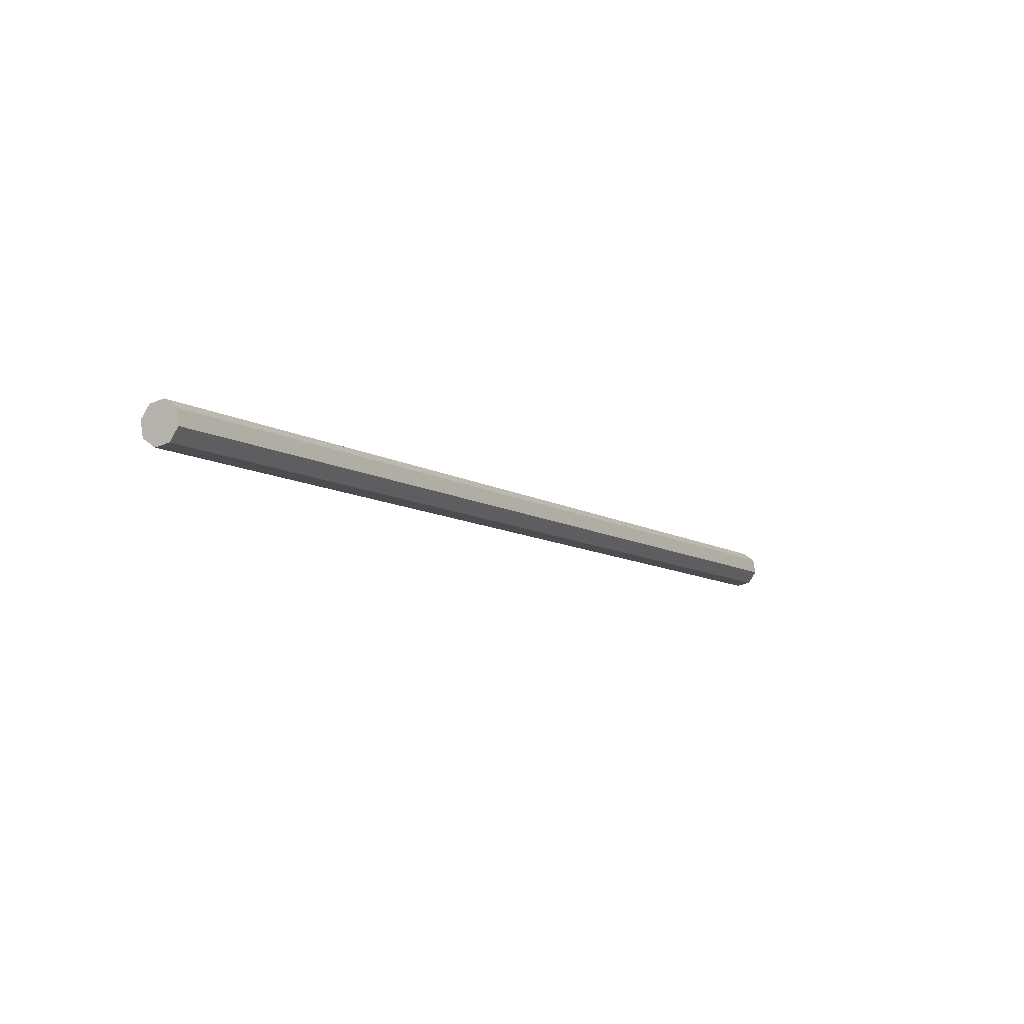
<metadata>
{"format":"obj","ext":"obj","renderer":"f3d","projection":"perspective","resolution":1024,"background":"white","views":[{"elev":63.5,"azim":-27.5,"up":"+Y"}]}
</metadata>
<code>
v 0.2713 -0.8192 -0.1706
v 0.411 -0.7213 -0.2412
v 0.5507 -0.6235 -0.1706
v 0.6086 -0.583 0
v 0.5507 -0.6235 0.1706
v 0.411 -0.7213 0.2412
v 0.2713 -0.8192 0.1706
v 0.2134 -0.8597 0
v 0.399 -1.002 -0.1706
v 0.5387 -0.9038 -0.2412
v 0.6785 -0.8059 -0.1706
v 0.7363 -0.7654 0
v 0.6785 -0.8059 0.1706
v 0.5387 -0.9038 0.2412
v 0.399 -1.002 0.1706
v 0.3411 -1.042 0
v 0.5267 -1.184 -0.1706
v 0.6665 -1.086 -0.2412
v 0.8062 -0.9884 -0.1706
v 0.8641 -0.9478 0
v 0.8062 -0.9884 0.1706
v 0.6665 -1.086 0.2412
v 0.5267 -1.184 0.1706
v 0.4689 -1.225 0
v 0.6545 -1.366 -0.1706
v 0.7942 -1.269 -0.2412
v 0.9339 -1.171 -0.1706
v 0.9918 -1.13 0
v 0.9339 -1.171 0.1706
v 0.7942 -1.269 0.2412
v 0.6545 -1.366 0.1706
v 0.5966 -1.407 0
v 0.7822 -1.549 -0.1706
v 0.9219 -1.451 -0.2412
v 1.062 -1.353 -0.1706
v 1.12 -1.313 0
v 1.062 -1.353 0.1706
v 0.9219 -1.451 0.2412
v 0.7822 -1.549 0.1706
v 0.7243 -1.589 0
v 0.9099 -1.731 -0.1706
v 1.05 -1.633 -0.2412
v 1.189 -1.536 -0.1706
v 1.247 -1.495 0
v 1.189 -1.536 0.1706
v 1.05 -1.633 0.2412
v 0.9099 -1.731 0.1706
v 0.852 -1.772 0
v 1.038 -1.914 -0.1706
v 1.177 -1.816 -0.2412
v 1.317 -1.718 -0.1706
v 1.375 -1.678 0
v 1.317 -1.718 0.1706
v 1.177 -1.816 0.2412
v 1.038 -1.914 0.1706
v 0.9798 -1.954 0
v 1.165 -2.096 -0.1706
v 1.305 -1.998 -0.2412
v 1.445 -1.901 -0.1706
v 1.503 -1.86 0
v 1.445 -1.901 0.1706
v 1.305 -1.998 0.2412
v 1.165 -2.096 0.1706
v 1.107 -2.137 0
v 1.293 -2.279 -0.1706
v 1.433 -2.181 -0.2412
v 1.573 -2.083 -0.1706
v 1.63 -2.042 0
v 1.573 -2.083 0.1706
v 1.433 -2.181 0.2412
v 1.293 -2.279 0.1706
v 1.235 -2.319 0
v 1.421 -2.461 -0.1706
v 1.561 -2.363 -0.2412
v 1.7 -2.265 -0.1706
v 1.758 -2.225 0
v 1.7 -2.265 0.1706
v 1.561 -2.363 0.2412
v 1.421 -2.461 0.1706
v 1.363 -2.502 0
v 1.549 -2.643 -0.1706
v 1.688 -2.546 -0.2412
v 1.828 -2.448 -0.1706
v 1.886 -2.407 0
v 1.828 -2.448 0.1706
v 1.688 -2.546 0.2412
v 1.549 -2.643 0.1706
v 1.491 -2.684 0
v 1.676 -2.826 -0.1706
v 1.816 -2.728 -0.2412
v 1.956 -2.63 -0.1706
v 2.014 -2.59 0
v 1.956 -2.63 0.1706
v 1.816 -2.728 0.2412
v 1.676 -2.826 0.1706
v 1.618 -2.866 0
v 1.804 -3.008 -0.1706
v 1.944 -2.91 -0.2412
v 2.083 -2.813 -0.1706
v 2.141 -2.772 0
v 2.083 -2.813 0.1706
v 1.944 -2.91 0.2412
v 1.804 -3.008 0.1706
v 1.746 -3.049 0
v 1.932 -3.191 -0.1706
v 2.071 -3.093 -0.2412
v 2.211 -2.995 -0.1706
v 2.269 -2.955 0
v 2.211 -2.995 0.1706
v 2.071 -3.093 0.2412
v 1.932 -3.191 0.1706
v 1.874 -3.231 0
v 2.059 -3.373 -0.1706
v 2.199 -3.275 -0.2412
v 2.339 -3.177 -0.1706
v 2.397 -3.137 0
v 2.339 -3.177 0.1706
v 2.199 -3.275 0.2412
v 2.059 -3.373 0.1706
v 2.002 -3.414 0
v 2.187 -3.556 -0.1706
v 2.327 -3.458 -0.2412
v 2.467 -3.36 -0.1706
v 2.525 -3.319 0
v 2.467 -3.36 0.1706
v 2.327 -3.458 0.2412
v 2.187 -3.556 0.1706
v 2.129 -3.596 0
v 2.315 -3.738 -0.1706
v 2.455 -3.64 -0.2412
v 2.594 -3.542 -0.1706
v 2.652 -3.502 0
v 2.594 -3.542 0.1706
v 2.455 -3.64 0.2412
v 2.315 -3.738 0.1706
v 2.257 -3.779 0
v 2.443 -3.92 -0.1706
v 2.582 -3.823 -0.2412
v 2.722 -3.725 -0.1706
v 2.78 -3.684 0
v 2.722 -3.725 0.1706
v 2.582 -3.823 0.2412
v 2.443 -3.92 0.1706
v 2.385 -3.961 0
v 2.57 -4.103 -0.1706
v 2.71 -4.005 -0.2412
v 2.85 -3.907 -0.1706
v 2.908 -3.867 0
v 2.85 -3.907 0.1706
v 2.71 -4.005 0.2412
v 2.57 -4.103 0.1706
v 2.513 -4.143 0
v 2.698 -4.285 -0.1706
v 2.838 -4.187 -0.2412
v 2.978 -4.09 -0.1706
v 3.035 -4.049 0
v 2.978 -4.09 0.1706
v 2.838 -4.187 0.2412
v 2.698 -4.285 0.1706
v 2.64 -4.326 0
v 2.826 -4.468 -0.1706
v 2.966 -4.37 -0.2412
v 3.105 -4.272 -0.1706
v 3.163 -4.232 0
v 3.105 -4.272 0.1706
v 2.966 -4.37 0.2412
v 2.826 -4.468 0.1706
v 2.768 -4.508 0
v 2.954 -4.65 -0.1706
v 3.093 -4.552 -0.2412
v 3.233 -4.454 -0.1706
v 3.291 -4.414 0
v 3.233 -4.454 0.1706
v 3.093 -4.552 0.2412
v 2.954 -4.65 0.1706
v 2.896 -4.691 0
v 3.081 -4.833 -0.1706
v 3.221 -4.735 -0.2412
v 3.361 -4.637 -0.1706
v 3.419 -4.596 0
v 3.361 -4.637 0.1706
v 3.221 -4.735 0.2412
v 3.081 -4.833 0.1706
v 3.023 -4.873 0
v 3.209 -5.015 -0.1706
v 3.349 -4.917 -0.2412
v 3.488 -4.819 -0.1706
v 3.546 -4.779 0
v 3.488 -4.819 0.1706
v 3.349 -4.917 0.2412
v 3.209 -5.015 0.1706
v 3.151 -5.056 0
v 3.337 -5.197 -0.1706
v 3.476 -5.1 -0.2412
v 3.616 -5.002 -0.1706
v 3.674 -4.961 0
v 3.616 -5.002 0.1706
v 3.476 -5.1 0.2412
v 3.337 -5.197 0.1706
v 3.279 -5.238 0
v 3.464 -5.38 -0.1706
v 3.604 -5.282 -0.2412
v 3.744 -5.184 -0.1706
v 3.802 -5.144 0
v 3.744 -5.184 0.1706
v 3.604 -5.282 0.2412
v 3.464 -5.38 0.1706
v 3.407 -5.42 0
v 3.592 -5.562 -0.1706
v 3.732 -5.464 -0.2412
v 3.872 -5.367 -0.1706
v 3.93 -5.326 0
v 3.872 -5.367 0.1706
v 3.732 -5.464 0.2412
v 3.592 -5.562 0.1706
v 3.534 -5.603 0
v 3.72 -5.745 -0.1706
v 3.86 -5.647 -0.2412
v 3.999 -5.549 -0.1706
v 4.057 -5.509 0
v 3.999 -5.549 0.1706
v 3.86 -5.647 0.2412
v 3.72 -5.745 0.1706
v 3.662 -5.785 0
v 3.848 -5.927 -0.1706
v 3.987 -5.829 -0.2412
v 4.127 -5.731 -0.1706
v 4.185 -5.691 0
v 4.127 -5.731 0.1706
v 3.987 -5.829 0.2412
v 3.848 -5.927 0.1706
v 3.79 -5.968 0
v 3.975 -6.11 -0.1706
v 4.115 -6.012 -0.2412
v 4.255 -5.914 -0.1706
v 4.313 -5.873 0
v 4.255 -5.914 0.1706
v 4.115 -6.012 0.2412
v 3.975 -6.11 0.1706
v 3.918 -6.15 0
v 4.103 -6.292 -0.1706
v 4.243 -6.194 -0.2412
v 4.383 -6.096 -0.1706
v 4.44 -6.056 0
v 4.383 -6.096 0.1706
v 4.243 -6.194 0.2412
v 4.103 -6.292 0.1706
v 4.045 -6.333 0
v 4.231 -6.474 -0.1706
v 4.371 -6.377 -0.2412
v 4.51 -6.279 -0.1706
v 4.568 -6.238 0
v 4.51 -6.279 0.1706
v 4.371 -6.377 0.2412
v 4.231 -6.474 0.1706
v 4.173 -6.515 0
v 4.359 -6.657 -0.1706
v 4.498 -6.559 -0.2412
v 4.638 -6.461 -0.1706
v 4.696 -6.421 0
v 4.638 -6.461 0.1706
v 4.498 -6.559 0.2412
v 4.359 -6.657 0.1706
v 4.301 -6.697 0
v 4.486 -6.839 -0.1706
v 4.626 -6.741 -0.2412
v 4.766 -6.644 -0.1706
v 4.824 -6.603 0
v 4.766 -6.644 0.1706
v 4.626 -6.741 0.2412
v 4.486 -6.839 0.1706
v 4.428 -6.88 0
v 4.614 -7.022 -0.1706
v 4.754 -6.924 -0.2412
v 4.893 -6.826 -0.1706
v 4.951 -6.786 0
v 4.893 -6.826 0.1706
v 4.754 -6.924 0.2412
v 4.614 -7.022 0.1706
v 4.556 -7.062 0
v 4.742 -7.204 -0.1706
v 4.881 -7.106 -0.2412
v 5.021 -7.008 -0.1706
v 5.079 -6.968 0
v 5.021 -7.008 0.1706
v 4.881 -7.106 0.2412
v 4.742 -7.204 0.1706
v 4.684 -7.245 0
v 4.869 -7.387 -0.1706
v 5.009 -7.289 -0.2412
v 5.149 -7.191 -0.1706
v 5.207 -7.15 0
v 5.149 -7.191 0.1706
v 5.009 -7.289 0.2412
v 4.869 -7.387 0.1706
v 4.812 -7.427 0
v 4.997 -7.569 -0.1706
v 5.137 -7.471 -0.2412
v 5.277 -7.373 -0.1706
v 5.335 -7.333 0
v 5.277 -7.373 0.1706
v 5.137 -7.471 0.2412
v 4.997 -7.569 0.1706
v 4.939 -7.609 0
v 5.125 -7.751 -0.1706
v 5.265 -7.654 -0.2412
v 5.404 -7.556 -0.1706
v 5.462 -7.515 0
v 5.404 -7.556 0.1706
v 5.265 -7.654 0.2412
v 5.125 -7.751 0.1706
v 5.067 -7.792 0
v 5.253 -7.934 -0.1706
v 5.392 -7.836 -0.2412
v 5.532 -7.738 -0.1706
v 5.59 -7.698 0
v 5.532 -7.738 0.1706
v 5.392 -7.836 0.2412
v 5.253 -7.934 0.1706
v 5.195 -7.974 0
v 5.38 -8.116 -0.1706
v 5.52 -8.018 -0.2412
v 5.66 -7.921 -0.1706
v 5.718 -7.88 0
v 5.66 -7.921 0.1706
v 5.52 -8.018 0.2412
v 5.38 -8.116 0.1706
v 5.323 -8.157 0
v 5.508 -8.299 -0.1706
v 5.648 -8.201 -0.2412
v 5.788 -8.103 -0.1706
v 5.845 -8.062 0
v 5.788 -8.103 0.1706
v 5.648 -8.201 0.2412
v 5.508 -8.299 0.1706
v 5.45 -8.339 0
v 5.636 -8.481 -0.1706
v 5.776 -8.383 -0.2412
v 5.915 -8.285 -0.1706
v 5.973 -8.245 0
v 5.915 -8.285 0.1706
v 5.776 -8.383 0.2412
v 5.636 -8.481 0.1706
v 5.578 -8.522 0
v 5.764 -8.664 -0.1706
v 5.903 -8.566 -0.2412
v 6.043 -8.468 -0.1706
v 6.101 -8.427 0
v 6.043 -8.468 0.1706
v 5.903 -8.566 0.2412
v 5.764 -8.664 0.1706
v 5.706 -8.704 0
v 5.891 -8.846 -0.1706
v 6.031 -8.748 -0.2412
v 6.171 -8.65 -0.1706
v 6.229 -8.61 0
v 6.171 -8.65 0.1706
v 6.031 -8.748 0.2412
v 5.891 -8.846 0.1706
v 5.833 -8.886 0
v 6.019 -9.028 -0.1706
v 6.159 -8.931 -0.2412
v 6.299 -8.833 -0.1706
v 6.356 -8.792 0
v 6.299 -8.833 0.1706
v 6.159 -8.931 0.2412
v 6.019 -9.028 0.1706
v 5.961 -9.069 0
v 6.147 -9.211 -0.1706
v 6.287 -9.113 -0.2412
v 6.426 -9.015 -0.1706
v 6.484 -8.975 0
v 6.426 -9.015 0.1706
v 6.287 -9.113 0.2412
v 6.147 -9.211 0.1706
v 6.089 -9.251 0
v 6.275 -9.393 -0.1706
v 6.414 -9.295 -0.2412
v 6.554 -9.198 -0.1706
v 6.612 -9.157 0
v 6.554 -9.198 0.1706
v 6.414 -9.295 0.2412
v 6.275 -9.393 0.1706
v 6.217 -9.434 0
v 6.402 -9.576 -0.1706
v 6.542 -9.478 -0.2412
v 6.682 -9.38 -0.1706
v 6.74 -9.339 0
v 6.682 -9.38 0.1706
v 6.542 -9.478 0.2412
v 6.402 -9.576 0.1706
v 6.344 -9.616 0
v 6.53 -9.758 -0.1706
v 6.67 -9.66 -0.2412
v 6.809 -9.562 -0.1706
v 6.867 -9.522 0
v 6.809 -9.562 0.1706
v 6.67 -9.66 0.2412
v 6.53 -9.758 0.1706
v 6.472 -9.799 0
v 6.658 -9.941 -0.1706
v 6.797 -9.843 -0.2412
v 6.937 -9.745 -0.1706
v 6.995 -9.704 0
v 6.937 -9.745 0.1706
v 6.797 -9.843 0.2412
v 6.658 -9.941 0.1706
v 6.6 -9.981 0
v 6.785 -10.12 -0.1706
v 6.925 -10.03 -0.2412
v 7.065 -9.927 -0.1706
v 7.123 -9.887 0
v 7.065 -9.927 0.1706
v 6.925 -10.03 0.2412
v 6.785 -10.12 0.1706
v 6.728 -10.16 0
v 6.913 -10.31 -0.1706
v 7.053 -10.21 -0.2412
v 7.193 -10.11 -0.1706
v 7.25 -10.07 0
v 7.193 -10.11 0.1706
v 7.053 -10.21 0.2412
v 6.913 -10.31 0.1706
v 6.855 -10.35 0
v 7.041 -10.49 -0.1706
v 7.181 -10.39 -0.2412
v 7.32 -10.29 -0.1706
v 7.378 -10.25 0
v 7.32 -10.29 0.1706
v 7.181 -10.39 0.2412
v 7.041 -10.49 0.1706
v 6.983 -10.53 0
v 7.169 -10.67 -0.1706
v 7.308 -10.57 -0.2412
v 7.448 -10.47 -0.1706
v 7.506 -10.43 0
v 7.448 -10.47 0.1706
v 7.308 -10.57 0.2412
v 7.169 -10.67 0.1706
v 7.111 -10.71 0
v 7.296 -10.85 -0.1706
v 7.436 -10.75 -0.2412
v 7.576 -10.66 -0.1706
v 7.634 -10.62 0
v 7.576 -10.66 0.1706
v 7.436 -10.75 0.2412
v 7.296 -10.85 0.1706
v 7.238 -10.89 0
v 7.424 -11.04 -0.1706
v 7.564 -10.94 -0.2412
v 7.704 -10.84 -0.1706
v 7.761 -10.8 0
v 7.704 -10.84 0.1706
v 7.564 -10.94 0.2412
v 7.424 -11.04 0.1706
v 7.366 -11.08 0
v 7.552 -11.22 -0.1706
v 7.692 -11.12 -0.2412
v 7.831 -11.02 -0.1706
v 7.889 -10.98 0
v 7.831 -11.02 0.1706
v 7.692 -11.12 0.2412
v 7.552 -11.22 0.1706
v 7.494 -11.26 0
v 7.68 -11.4 -0.1706
v 7.819 -11.3 -0.2412
v 7.959 -11.2 -0.1706
v 8.017 -11.16 0
v 7.959 -11.2 0.1706
v 7.819 -11.3 0.2412
v 7.68 -11.4 0.1706
v 7.622 -11.44 0
v 7.807 -11.58 -0.1706
v 7.947 -11.48 -0.2412
v 8.087 -11.39 -0.1706
v 8.145 -11.35 0
v 8.087 -11.39 0.1706
v 7.947 -11.48 0.2412
v 7.807 -11.58 0.1706
v 7.749 -11.62 0
v 7.935 -11.76 -0.1706
v 8.075 -11.67 -0.2412
v 8.214 -11.57 -0.1706
v 8.272 -11.53 0
v 8.214 -11.57 0.1706
v 8.075 -11.67 0.2412
v 7.935 -11.76 0.1706
v 7.877 -11.81 0
v 0.411 -0.7213 0
v 8.075 -11.67 0
f 1 2 10 9
f 2 3 11 10
f 3 4 12 11
f 4 5 13 12
f 5 6 14 13
f 6 7 15 14
f 7 8 16 15
f 8 1 9 16
f 9 10 18 17
f 10 11 19 18
f 11 12 20 19
f 12 13 21 20
f 13 14 22 21
f 14 15 23 22
f 15 16 24 23
f 16 9 17 24
f 17 18 26 25
f 18 19 27 26
f 19 20 28 27
f 20 21 29 28
f 21 22 30 29
f 22 23 31 30
f 23 24 32 31
f 24 17 25 32
f 25 26 34 33
f 26 27 35 34
f 27 28 36 35
f 28 29 37 36
f 29 30 38 37
f 30 31 39 38
f 31 32 40 39
f 32 25 33 40
f 33 34 42 41
f 34 35 43 42
f 35 36 44 43
f 36 37 45 44
f 37 38 46 45
f 38 39 47 46
f 39 40 48 47
f 40 33 41 48
f 41 42 50 49
f 42 43 51 50
f 43 44 52 51
f 44 45 53 52
f 45 46 54 53
f 46 47 55 54
f 47 48 56 55
f 48 41 49 56
f 49 50 58 57
f 50 51 59 58
f 51 52 60 59
f 52 53 61 60
f 53 54 62 61
f 54 55 63 62
f 55 56 64 63
f 56 49 57 64
f 57 58 66 65
f 58 59 67 66
f 59 60 68 67
f 60 61 69 68
f 61 62 70 69
f 62 63 71 70
f 63 64 72 71
f 64 57 65 72
f 65 66 74 73
f 66 67 75 74
f 67 68 76 75
f 68 69 77 76
f 69 70 78 77
f 70 71 79 78
f 71 72 80 79
f 72 65 73 80
f 73 74 82 81
f 74 75 83 82
f 75 76 84 83
f 76 77 85 84
f 77 78 86 85
f 78 79 87 86
f 79 80 88 87
f 80 73 81 88
f 81 82 90 89
f 82 83 91 90
f 83 84 92 91
f 84 85 93 92
f 85 86 94 93
f 86 87 95 94
f 87 88 96 95
f 88 81 89 96
f 89 90 98 97
f 90 91 99 98
f 91 92 100 99
f 92 93 101 100
f 93 94 102 101
f 94 95 103 102
f 95 96 104 103
f 96 89 97 104
f 97 98 106 105
f 98 99 107 106
f 99 100 108 107
f 100 101 109 108
f 101 102 110 109
f 102 103 111 110
f 103 104 112 111
f 104 97 105 112
f 105 106 114 113
f 106 107 115 114
f 107 108 116 115
f 108 109 117 116
f 109 110 118 117
f 110 111 119 118
f 111 112 120 119
f 112 105 113 120
f 113 114 122 121
f 114 115 123 122
f 115 116 124 123
f 116 117 125 124
f 117 118 126 125
f 118 119 127 126
f 119 120 128 127
f 120 113 121 128
f 121 122 130 129
f 122 123 131 130
f 123 124 132 131
f 124 125 133 132
f 125 126 134 133
f 126 127 135 134
f 127 128 136 135
f 128 121 129 136
f 129 130 138 137
f 130 131 139 138
f 131 132 140 139
f 132 133 141 140
f 133 134 142 141
f 134 135 143 142
f 135 136 144 143
f 136 129 137 144
f 137 138 146 145
f 138 139 147 146
f 139 140 148 147
f 140 141 149 148
f 141 142 150 149
f 142 143 151 150
f 143 144 152 151
f 144 137 145 152
f 145 146 154 153
f 146 147 155 154
f 147 148 156 155
f 148 149 157 156
f 149 150 158 157
f 150 151 159 158
f 151 152 160 159
f 152 145 153 160
f 153 154 162 161
f 154 155 163 162
f 155 156 164 163
f 156 157 165 164
f 157 158 166 165
f 158 159 167 166
f 159 160 168 167
f 160 153 161 168
f 161 162 170 169
f 162 163 171 170
f 163 164 172 171
f 164 165 173 172
f 165 166 174 173
f 166 167 175 174
f 167 168 176 175
f 168 161 169 176
f 169 170 178 177
f 170 171 179 178
f 171 172 180 179
f 172 173 181 180
f 173 174 182 181
f 174 175 183 182
f 175 176 184 183
f 176 169 177 184
f 177 178 186 185
f 178 179 187 186
f 179 180 188 187
f 180 181 189 188
f 181 182 190 189
f 182 183 191 190
f 183 184 192 191
f 184 177 185 192
f 185 186 194 193
f 186 187 195 194
f 187 188 196 195
f 188 189 197 196
f 189 190 198 197
f 190 191 199 198
f 191 192 200 199
f 192 185 193 200
f 193 194 202 201
f 194 195 203 202
f 195 196 204 203
f 196 197 205 204
f 197 198 206 205
f 198 199 207 206
f 199 200 208 207
f 200 193 201 208
f 201 202 210 209
f 202 203 211 210
f 203 204 212 211
f 204 205 213 212
f 205 206 214 213
f 206 207 215 214
f 207 208 216 215
f 208 201 209 216
f 209 210 218 217
f 210 211 219 218
f 211 212 220 219
f 212 213 221 220
f 213 214 222 221
f 214 215 223 222
f 215 216 224 223
f 216 209 217 224
f 217 218 226 225
f 218 219 227 226
f 219 220 228 227
f 220 221 229 228
f 221 222 230 229
f 222 223 231 230
f 223 224 232 231
f 224 217 225 232
f 225 226 234 233
f 226 227 235 234
f 227 228 236 235
f 228 229 237 236
f 229 230 238 237
f 230 231 239 238
f 231 232 240 239
f 232 225 233 240
f 233 234 242 241
f 234 235 243 242
f 235 236 244 243
f 236 237 245 244
f 237 238 246 245
f 238 239 247 246
f 239 240 248 247
f 240 233 241 248
f 241 242 250 249
f 242 243 251 250
f 243 244 252 251
f 244 245 253 252
f 245 246 254 253
f 246 247 255 254
f 247 248 256 255
f 248 241 249 256
f 249 250 258 257
f 250 251 259 258
f 251 252 260 259
f 252 253 261 260
f 253 254 262 261
f 254 255 263 262
f 255 256 264 263
f 256 249 257 264
f 257 258 266 265
f 258 259 267 266
f 259 260 268 267
f 260 261 269 268
f 261 262 270 269
f 262 263 271 270
f 263 264 272 271
f 264 257 265 272
f 265 266 274 273
f 266 267 275 274
f 267 268 276 275
f 268 269 277 276
f 269 270 278 277
f 270 271 279 278
f 271 272 280 279
f 272 265 273 280
f 273 274 282 281
f 274 275 283 282
f 275 276 284 283
f 276 277 285 284
f 277 278 286 285
f 278 279 287 286
f 279 280 288 287
f 280 273 281 288
f 281 282 290 289
f 282 283 291 290
f 283 284 292 291
f 284 285 293 292
f 285 286 294 293
f 286 287 295 294
f 287 288 296 295
f 288 281 289 296
f 289 290 298 297
f 290 291 299 298
f 291 292 300 299
f 292 293 301 300
f 293 294 302 301
f 294 295 303 302
f 295 296 304 303
f 296 289 297 304
f 297 298 306 305
f 298 299 307 306
f 299 300 308 307
f 300 301 309 308
f 301 302 310 309
f 302 303 311 310
f 303 304 312 311
f 304 297 305 312
f 305 306 314 313
f 306 307 315 314
f 307 308 316 315
f 308 309 317 316
f 309 310 318 317
f 310 311 319 318
f 311 312 320 319
f 312 305 313 320
f 313 314 322 321
f 314 315 323 322
f 315 316 324 323
f 316 317 325 324
f 317 318 326 325
f 318 319 327 326
f 319 320 328 327
f 320 313 321 328
f 321 322 330 329
f 322 323 331 330
f 323 324 332 331
f 324 325 333 332
f 325 326 334 333
f 326 327 335 334
f 327 328 336 335
f 328 321 329 336
f 329 330 338 337
f 330 331 339 338
f 331 332 340 339
f 332 333 341 340
f 333 334 342 341
f 334 335 343 342
f 335 336 344 343
f 336 329 337 344
f 337 338 346 345
f 338 339 347 346
f 339 340 348 347
f 340 341 349 348
f 341 342 350 349
f 342 343 351 350
f 343 344 352 351
f 344 337 345 352
f 345 346 354 353
f 346 347 355 354
f 347 348 356 355
f 348 349 357 356
f 349 350 358 357
f 350 351 359 358
f 351 352 360 359
f 352 345 353 360
f 353 354 362 361
f 354 355 363 362
f 355 356 364 363
f 356 357 365 364
f 357 358 366 365
f 358 359 367 366
f 359 360 368 367
f 360 353 361 368
f 361 362 370 369
f 362 363 371 370
f 363 364 372 371
f 364 365 373 372
f 365 366 374 373
f 366 367 375 374
f 367 368 376 375
f 368 361 369 376
f 369 370 378 377
f 370 371 379 378
f 371 372 380 379
f 372 373 381 380
f 373 374 382 381
f 374 375 383 382
f 375 376 384 383
f 376 369 377 384
f 377 378 386 385
f 378 379 387 386
f 379 380 388 387
f 380 381 389 388
f 381 382 390 389
f 382 383 391 390
f 383 384 392 391
f 384 377 385 392
f 385 386 394 393
f 386 387 395 394
f 387 388 396 395
f 388 389 397 396
f 389 390 398 397
f 390 391 399 398
f 391 392 400 399
f 392 385 393 400
f 393 394 402 401
f 394 395 403 402
f 395 396 404 403
f 396 397 405 404
f 397 398 406 405
f 398 399 407 406
f 399 400 408 407
f 400 393 401 408
f 401 402 410 409
f 402 403 411 410
f 403 404 412 411
f 404 405 413 412
f 405 406 414 413
f 406 407 415 414
f 407 408 416 415
f 408 401 409 416
f 409 410 418 417
f 410 411 419 418
f 411 412 420 419
f 412 413 421 420
f 413 414 422 421
f 414 415 423 422
f 415 416 424 423
f 416 409 417 424
f 417 418 426 425
f 418 419 427 426
f 419 420 428 427
f 420 421 429 428
f 421 422 430 429
f 422 423 431 430
f 423 424 432 431
f 424 417 425 432
f 425 426 434 433
f 426 427 435 434
f 427 428 436 435
f 428 429 437 436
f 429 430 438 437
f 430 431 439 438
f 431 432 440 439
f 432 425 433 440
f 433 434 442 441
f 434 435 443 442
f 435 436 444 443
f 436 437 445 444
f 437 438 446 445
f 438 439 447 446
f 439 440 448 447
f 440 433 441 448
f 441 442 450 449
f 442 443 451 450
f 443 444 452 451
f 444 445 453 452
f 445 446 454 453
f 446 447 455 454
f 447 448 456 455
f 448 441 449 456
f 449 450 458 457
f 450 451 459 458
f 451 452 460 459
f 452 453 461 460
f 453 454 462 461
f 454 455 463 462
f 455 456 464 463
f 456 449 457 464
f 457 458 466 465
f 458 459 467 466
f 459 460 468 467
f 460 461 469 468
f 461 462 470 469
f 462 463 471 470
f 463 464 472 471
f 464 457 465 472
f 465 466 474 473
f 466 467 475 474
f 467 468 476 475
f 468 469 477 476
f 469 470 478 477
f 470 471 479 478
f 471 472 480 479
f 472 465 473 480
f 473 474 482 481
f 474 475 483 482
f 475 476 484 483
f 476 477 485 484
f 477 478 486 485
f 478 479 487 486
f 479 480 488 487
f 480 473 481 488
f 2 1 489
f 3 2 489
f 4 3 489
f 5 4 489
f 6 5 489
f 7 6 489
f 8 7 489
f 1 8 489
f 481 482 490
f 482 483 490
f 483 484 490
f 484 485 490
f 485 486 490
f 486 487 490
f 487 488 490
f 488 481 490

</code>
